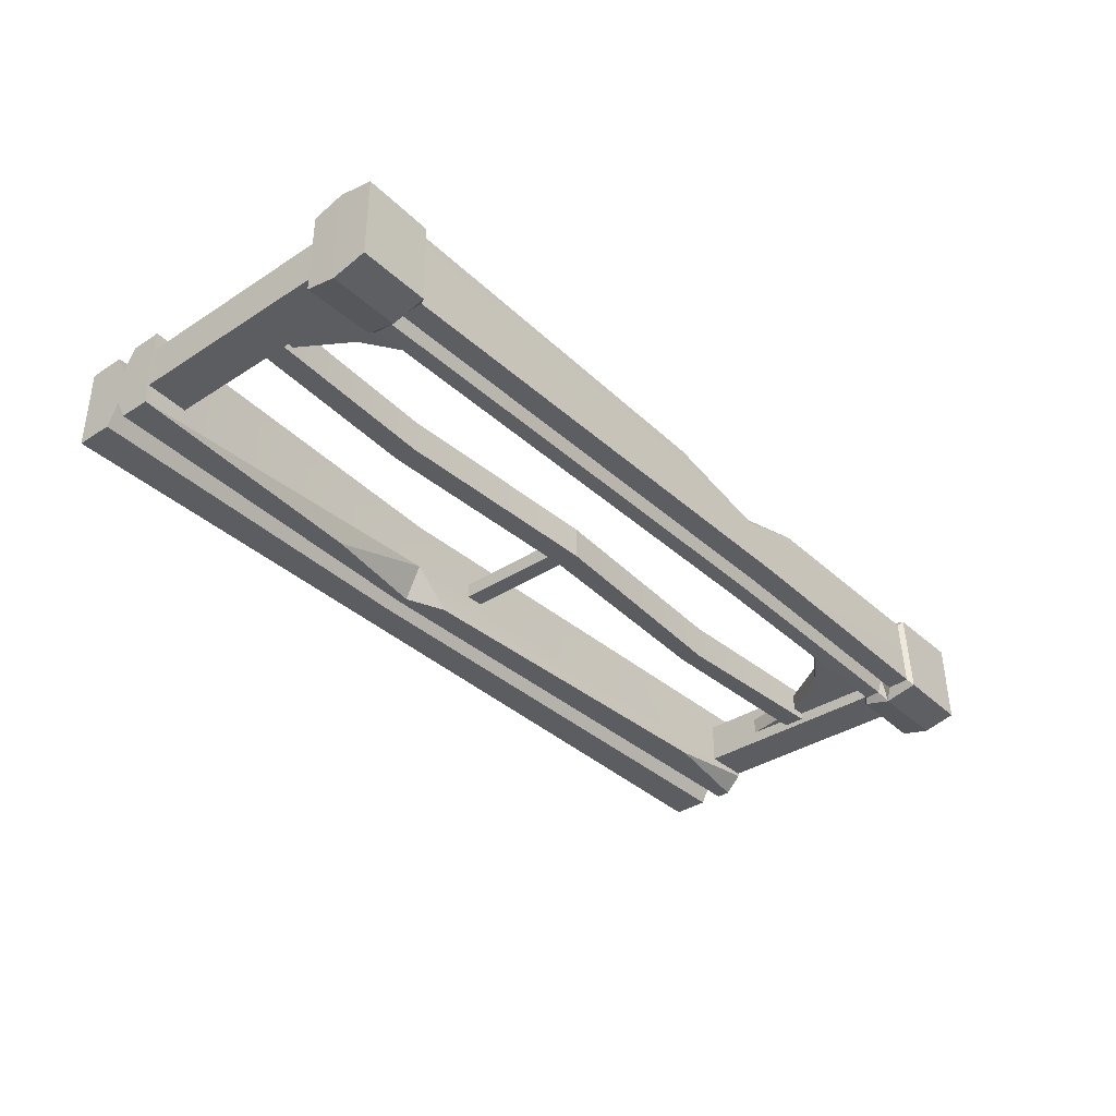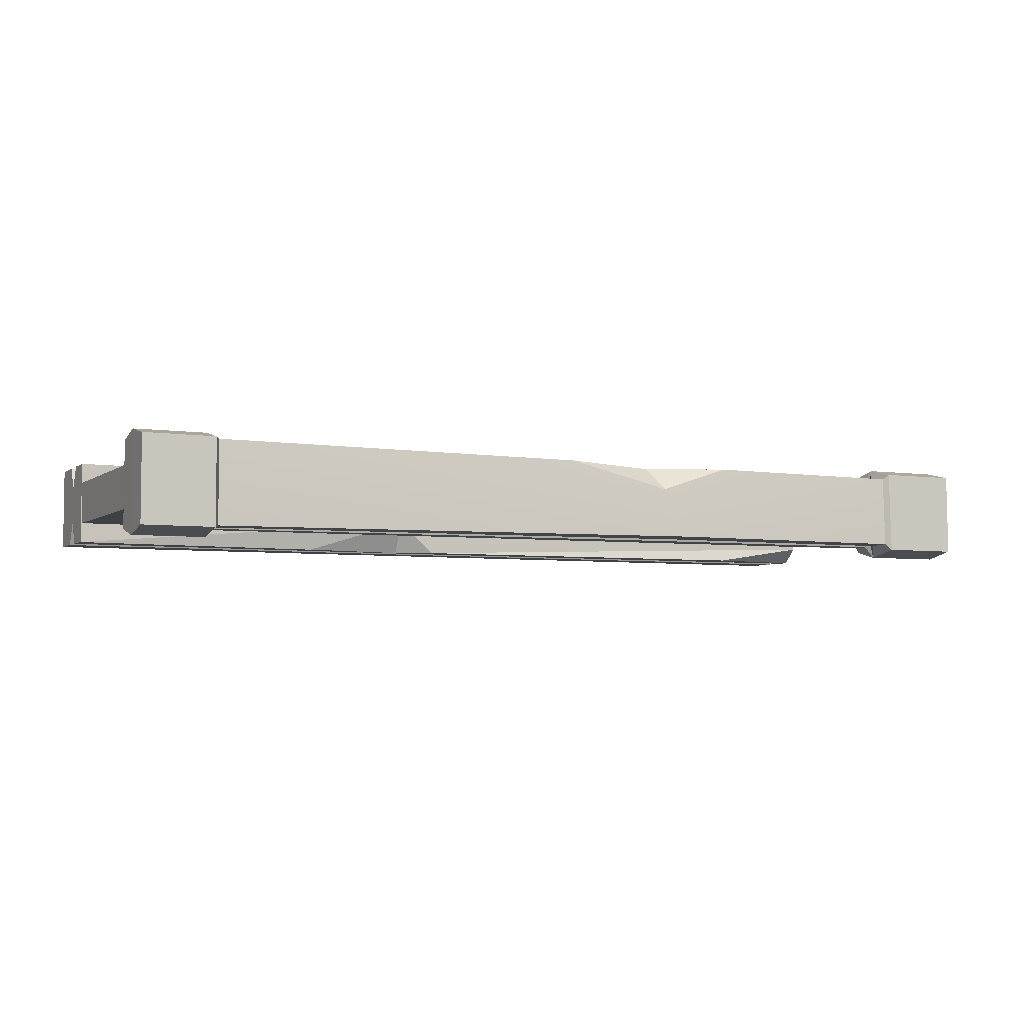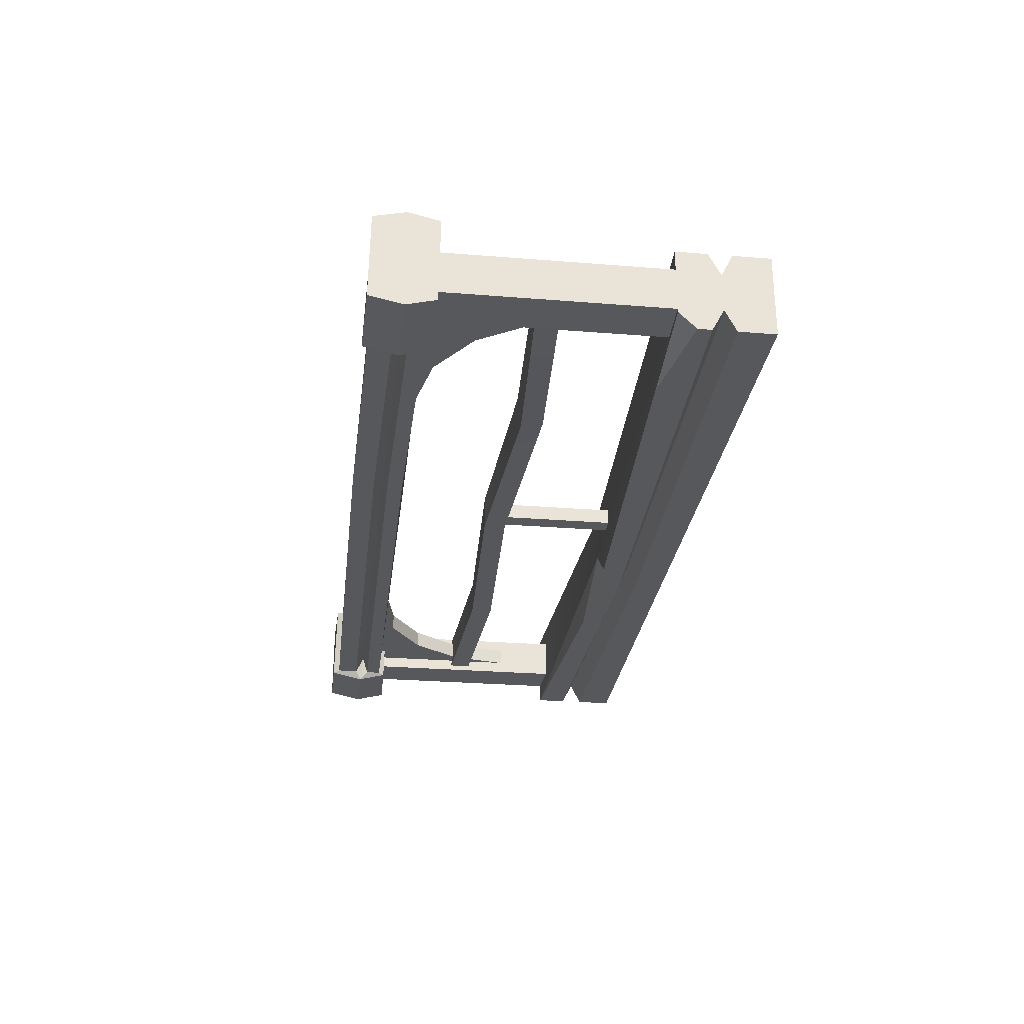
<metadata>
{"format":"obj","ext":"obj","renderer":"f3d","projection":"perspective","resolution":1024,"background":"white","views":[{"elev":-36.6,"azim":130.1,"up":"+Z"},{"elev":-4.8,"azim":154.1,"up":"+Z"},{"elev":-27.7,"azim":-97.0,"up":"+Z"}]}
</metadata>
<code>
g SM_Env_Fence_01
v -1.023 0.157 -0.1144
v -1.023 0.2025 -0.02143
v -1.131 0.2025 -0.1144
v -0.7196 0.2025 -0.1144
v -1.023 0.2025 -0.02143
v -1.023 0.157 -0.1144
v -2.5 0.2023 -0.1144
v -2.204 0.2493 -0.1144
v -2.5 0.2493 -0.06848
v -2.5 0.2493 -0.06848
v -2.204 0.2493 -0.1144
v -1.131 0.2025 -0.1144
v -1.023 0.2025 -0.02143
v -0.7196 0.2025 -0.1144
v 4.768e-07 0.2493 -0.1144
v -1.731 0.9907 0.1071
v -1.528 0.9958 0.0399
v -1.501 0.9275 0.1039
v -1.528 0.9958 0.0399
v -1.227 0.9904 0.1095
v -1.501 0.9275 0.1039
v -2.313 0.9145 0.05675
v -2.326 0.9252 0.1368
v -2.313 0.9348 0.1021
v -2.313 0.8957 0.1006
v -2.326 0.9252 0.1368
v -2.313 0.9145 0.05675
v -2.313 0.9191 -0.05764
v -2.326 0.9252 -0.1367
v -2.313 0.9039 -0.1028
v -2.313 0.9429 -0.1013
v -2.326 0.9252 -0.1367
v -2.313 0.9191 -0.05764
v -0.1909 0.9155 0.06291
v -0.1795 0.9252 0.1368
v -0.1909 0.8975 0.1118
v -0.1909 0.9367 0.1123
v -0.1795 0.9252 0.1368
v -0.1909 0.9155 0.06291
v -0.1909 0.9179 -0.06326
v -0.1795 0.9252 -0.1367
v -0.1909 0.9411 -0.112
v -0.1909 0.9019 -0.1126
v -0.1795 0.9252 -0.1367
v -0.1909 0.9179 -0.06326
v -2.245 0.7266 0.02386
v -2.245 0.7266 -0.02386
v -2.339 0.5815 -0.02386
v -2.339 0.5815 0.02386
v -2.104 0.8235 0.02386
v -2.104 0.8235 -0.02386
v -2.245 0.7266 -0.02386
v -2.245 0.7266 0.02386
v -1.937 0.8575 0.02386
v -2.104 0.8235 0.02386
v -2.119 0.8624 0.02386
v -2.384 0.8695 0.02386
v -2.245 0.7266 0.02386
v -2.377 0.5976 0.02386
v -2.339 0.5815 0.02386
v -2.372 0.4103 0.02386
v -1.937 0.8575 -0.02386
v -2.104 0.8235 -0.02386
v -2.104 0.8235 0.02386
v -1.937 0.8575 0.02386
v -2.339 0.5815 0.02386
v -2.339 0.5815 -0.02386
v -2.372 0.4103 -0.02386
v -2.372 0.4103 0.02386
v -2.339 0.5815 -0.02386
v -2.377 0.5976 -0.02386
v -2.372 0.4103 -0.02386
v -2.245 0.7266 -0.02386
v -2.384 0.8695 -0.02386
v -2.104 0.8235 -0.02386
v -2.119 0.8624 -0.02386
v -1.937 0.8575 -0.02386
v -0.2498 0.7266 0.02386
v -0.1555 0.5815 0.02386
v -0.1555 0.5815 -0.02386
v -0.2498 0.7266 -0.02386
v -0.391 0.8235 0.02386
v -0.2498 0.7266 0.02386
v -0.2498 0.7266 -0.02386
v -0.391 0.8235 -0.02386
v -0.5575 0.8575 0.02386
v -0.3753 0.8624 0.02386
v -0.391 0.8235 0.02386
v -0.1107 0.8695 0.02386
v -0.2498 0.7266 0.02386
v -0.1176 0.5976 0.02386
v -0.1555 0.5815 0.02386
v -0.1224 0.4103 0.02386
v -0.5575 0.8575 -0.02386
v -0.5575 0.8575 0.02386
v -0.391 0.8235 0.02386
v -0.391 0.8235 -0.02386
v -0.1555 0.5815 0.02386
v -0.1224 0.4103 0.02386
v -0.1224 0.4103 -0.02386
v -0.1555 0.5815 -0.02386
v -0.1555 0.5815 -0.02386
v -0.1224 0.4103 -0.02386
v -0.1176 0.5976 -0.02386
v -0.2498 0.7266 -0.02386
v -0.1107 0.8695 -0.02386
v -0.391 0.8235 -0.02386
v -0.3753 0.8624 -0.02386
v -0.5575 0.8575 -0.02386
v -2.5 0.1873 0.059
v -2.5 0.8575 0.059
v -2.372 0.8575 0.059
v -2.372 0.1873 0.059
v -2.5 0.8575 -0.059
v -2.5 0.1873 -0.059
v -2.372 0.1873 -0.059
v -2.372 0.8575 -0.059
v -2.372 0.1873 0.059
v -2.372 0.8575 0.059
v -2.372 0.8575 -0.059
v -2.372 0.1873 -0.059
v -2.5 0.1873 -0.059
v -2.5 0.8575 -0.059
v -2.5 0.8575 0.059
v -2.5 0.1873 0.059
v -0.1224 0.1873 0.059
v -0.1224 0.8575 0.059
v -0.002029 0.8575 0.059
v -0.002029 0.1873 0.059
v -0.1224 0.8575 -0.059
v -0.1224 0.1873 -0.059
v -0.002029 0.1873 -0.059
v -0.002029 0.8575 -0.059
v -0.002029 0.1873 0.059
v -0.002029 0.8575 0.059
v -0.002029 0.8575 -0.059
v -0.002029 0.1873 -0.059
v -0.1224 0.1873 -0.059
v -0.1224 0.8575 -0.059
v -0.1224 0.8575 0.059
v -0.1224 0.1873 0.059
v -1.023 0.1338 0.1144
v -2.5 0.132 0.05315
v -2.5 0.1647 0.1144
v -1.023 0.1072 0.05315
v 4.768e-07 0.1647 0.1144
v 4.768e-07 0.132 0.05315
v -2.5 0.132 -0.05315
v -1.023 0.1338 -0.1144
v -2.5 0.1647 -0.1144
v -1.023 0.1072 -0.05315
v 4.768e-07 0.1647 -0.1144
v 4.768e-07 0.132 -0.05315
v -2.313 0.9348 0.1021
v -1.523 0.9104 0.05711
v -2.313 0.9145 0.05675
v -1.501 0.9275 0.1039
v -0.1909 0.9155 0.06291
v -0.1909 0.9367 0.1123
v -2.313 0.997 0.1035
v -2.313 1.005 -0.0989
v -1.59 1.011 -0.09785
v -1.528 0.9958 0.0399
v -1.731 0.9907 0.1071
v -0.1909 0.9981 0.1134
v -0.1909 1.002 -0.1112
v -1.227 0.9904 0.1095
v -2.313 0.9191 -0.05764
v -1.595 0.9502 -0.1024
v -2.313 0.9429 -0.1013
v -1.576 0.9231 -0.0589
v -0.1909 0.9411 -0.112
v -0.1909 0.9179 -0.06326
v -2.313 0.8538 0.09907
v -1.601 0.8693 -0.1085
v -2.313 0.862 -0.1044
v -1.507 0.8466 0.09784
v -0.1909 0.8598 -0.1132
v -0.1909 0.8554 0.1112
v -2.5 0.132 0.05315
v -1.023 0.08229 0.1144
v -2.5 0.1013 0.1144
v -1.023 0.1072 0.05315
v 4.768e-07 0.1013 0.1144
v 4.768e-07 0.132 0.05315
v -1.023 0.08229 -0.1144
v -2.5 0.132 -0.05315
v -2.5 0.1013 -0.1144
v -1.023 0.1072 -0.05315
v 4.768e-07 0.1013 -0.1144
v 4.768e-07 0.132 -0.05315
v -1.023 0.2025 0.1144
v 4.768e-07 0.2493 0.1144
v 4.768e-07 0.1647 0.1144
v -1.023 0.1338 0.1144
v -2.5 0.2493 0.1144
v -2.5 0.1647 0.1144
v 4.768e-07 0.1647 0.1144
v 4.768e-07 0.2493 0.1144
v 4.768e-07 0.2493 -0.1144
v 4.768e-07 0.1647 -0.1144
v 4.768e-07 0.132 0.05315
v 4.768e-07 0.132 -0.05315
v 4.768e-07 0.1013 0.1144
v 4.768e-07 0.1013 -0.1144
v 4.768e-07 0 0.1144
v 4.768e-07 0 0
v 4.768e-07 0 -0.1144
v -2.5 0 -0.1144
v -1.023 0.08229 -0.1144
v -2.5 0.1013 -0.1144
v -1.023 0 -0.1144
v 4.768e-07 0.1013 -0.1144
v 4.768e-07 0 -0.1144
v -1.023 0.08229 0.1144
v -2.5 0 0.1144
v -2.5 0.1013 0.1144
v -1.023 0 0.1144
v 4.768e-07 0.1013 0.1144
v 4.768e-07 0 0.1144
v -2.313 0.8957 0.1006
v -1.507 0.8466 0.09784
v -2.313 0.8538 0.09907
v -1.504 0.8884 0.101
v -0.1909 0.8554 0.1112
v -0.1909 0.8975 0.1118
v 0.01467 0.8382 0.1168
v 0.01542 0.9252 -0.1367
v 0.01476 0.8384 -0.1166
v 0.01541 0.9252 0.1368
v 0.01469 1.021 -0.1166
v 0.01477 1.021 0.1168
v -2.313 0.862 -0.1044
v -1.598 0.9112 -0.1053
v -2.313 0.9039 -0.1028
v -1.601 0.8693 -0.1085
v -0.1909 0.9019 -0.1126
v -0.1909 0.8598 -0.1132
v -2.313 0.997 0.1035
v -1.731 0.9907 0.1071
v -1.501 0.9275 0.1039
v -2.313 0.9348 0.1021
v -1.227 0.9904 0.1095
v -0.1909 0.9367 0.1123
v -0.1909 0.9981 0.1134
v -2.313 0.9429 -0.1013
v -1.59 1.011 -0.09785
v -2.313 1.005 -0.0989
v -1.595 0.9502 -0.1024
v -0.1909 1.002 -0.1112
v -0.1909 0.9411 -0.112
v -2.313 0.9145 0.05675
v -1.504 0.8884 0.101
v -2.313 0.8957 0.1006
v -1.523 0.9104 0.05711
v -0.1909 0.8975 0.1118
v -0.1909 0.9155 0.06291
v -2.313 0.9039 -0.1028
v -1.576 0.9231 -0.0589
v -2.313 0.9191 -0.05764
v -1.598 0.9112 -0.1053
v -0.1909 0.9179 -0.06326
v -0.1909 0.9019 -0.1126
v -2.204 0.2493 -0.1144
v -2.5 0.2023 -0.1144
v -2.5 0.1647 -0.1144
v -1.131 0.2025 -0.1144
v -1.023 0.157 -0.1144
v -1.023 0.1338 -0.1144
v -0.7196 0.2025 -0.1144
v 4.768e-07 0.2493 -0.1144
v 4.768e-07 0.1647 -0.1144
v -1.131 0.2025 -0.1144
v -1.023 0.2025 -0.02143
v -2.5 0.2493 -0.06848
v -2.5 0.2493 0.1144
v -1.023 0.2025 0.1144
v 4.768e-07 0.2493 0.1144
v 4.768e-07 0.2493 -0.1144
v -0.1795 0.8386 0.1168
v 0.01467 0.8382 0.1168
v 0.01476 0.8384 -0.1166
v -0.1795 0.8433 -0.1166
v -0.1795 0.9252 0.1368
v 0.01541 0.9252 0.1368
v 0.01467 0.8382 0.1168
v -0.1795 0.8386 0.1168
v -0.1794 1.016 0.1168
v 0.01477 1.021 0.1168
v 0.01541 0.9252 0.1368
v -0.1795 0.9252 0.1368
v -0.1795 1.021 -0.1166
v 0.01469 1.021 -0.1166
v 0.01477 1.021 0.1168
v -0.1794 1.016 0.1168
v -0.1795 0.9252 -0.1367
v 0.01542 0.9252 -0.1367
v 0.01469 1.021 -0.1166
v -0.1795 1.021 -0.1166
v -0.1795 0.8433 -0.1166
v 0.01476 0.8384 -0.1166
v 0.01542 0.9252 -0.1367
v -0.1795 0.9252 -0.1367
v -2.55 1.013 0.1168
v -2.326 1.01 0.1168
v -2.326 0.9252 0.1368
v -2.55 0.9252 0.1368
v -2.55 0.9252 0.1368
v -2.326 0.9252 0.1368
v -2.326 0.8399 0.1168
v -2.55 0.8427 0.1168
v -2.55 0.8427 0.1168
v -2.326 0.8399 0.1168
v -2.326 0.8489 -0.1166
v -2.55 0.846 -0.1166
v -2.55 0.846 -0.1166
v -2.326 0.8489 -0.1166
v -2.326 0.9252 -0.1367
v -2.55 0.9252 -0.1367
v -2.55 0.9252 -0.1367
v -2.326 0.9252 -0.1367
v -2.326 1.019 -0.1166
v -2.55 1.016 -0.1166
v -2.55 1.016 -0.1166
v -2.326 1.019 -0.1166
v -2.326 1.01 0.1168
v -2.55 1.013 0.1168
v -2.313 0.9348 0.1021
v -2.326 0.9252 0.1368
v -2.326 1.01 0.1168
v -2.313 0.997 0.1035
v -2.55 0.846 -0.1166
v -2.55 0.9252 0.1368
v -2.55 0.8427 0.1168
v -2.55 0.9252 -0.1367
v -2.55 1.016 -0.1166
v -2.55 1.013 0.1168
v -2.313 0.8538 0.09907
v -2.326 0.8399 0.1168
v -2.326 0.9252 0.1368
v -2.313 0.8957 0.1006
v -2.313 0.862 -0.1044
v -2.326 0.8489 -0.1166
v -2.326 0.8399 0.1168
v -2.313 0.8538 0.09907
v -2.313 0.9039 -0.1028
v -2.326 0.9252 -0.1367
v -2.326 0.8489 -0.1166
v -2.313 0.862 -0.1044
v -2.313 1.005 -0.0989
v -2.326 1.019 -0.1166
v -2.326 0.9252 -0.1367
v -2.313 0.9429 -0.1013
v -2.313 0.997 0.1035
v -2.326 1.01 0.1168
v -2.326 1.019 -0.1166
v -2.313 1.005 -0.0989
v -0.1909 0.8554 0.1112
v -0.1795 0.8386 0.1168
v -0.1795 0.8433 -0.1166
v -0.1909 0.8598 -0.1132
v -0.1909 0.8975 0.1118
v -0.1795 0.9252 0.1368
v -0.1795 0.8386 0.1168
v -0.1909 0.8554 0.1112
v -0.1909 0.9981 0.1134
v -0.1794 1.016 0.1168
v -0.1795 0.9252 0.1368
v -0.1909 0.9367 0.1123
v -0.1909 1.002 -0.1112
v -0.1795 1.021 -0.1166
v -0.1794 1.016 0.1168
v -0.1909 0.9981 0.1134
v -0.1909 0.9411 -0.112
v -0.1795 0.9252 -0.1367
v -0.1795 1.021 -0.1166
v -0.1909 1.002 -0.1112
v -0.1909 0.8598 -0.1132
v -0.1795 0.8433 -0.1166
v -0.1795 0.9252 -0.1367
v -0.1909 0.9019 -0.1126
v -1.273 0.2042 0.02185
v -1.273 0.5517 0.02185
v -1.223 0.5517 0.02185
v -1.223 0.2042 0.02185
v -1.273 0.5517 -0.02185
v -1.273 0.2042 -0.02185
v -1.223 0.2042 -0.02185
v -1.223 0.5517 -0.02185
v -1.223 0.2042 0.02185
v -1.223 0.5517 0.02185
v -1.223 0.5517 -0.02185
v -1.223 0.2042 -0.02185
v -1.273 0.2042 -0.02185
v -1.273 0.5517 -0.02185
v -1.273 0.5517 0.02185
v -1.273 0.2042 0.02185
v -0.6209 0.567 0.05059
v -0.1224 0.5932 0.05059
v -0.1224 0.5311 0.05059
v -0.6209 0.5048 0.05059
v -1.249 0.5932 0.05059
v -1.249 0.5311 0.05059
v -1.863 0.5678 0.04396
v -1.862 0.5061 0.05589
v -2.455 0.5932 0.05061
v -2.455 0.5311 0.05061
v -0.6209 0.567 -0.04282
v -0.1224 0.5932 -0.04282
v -0.1224 0.5932 0.05059
v -0.6209 0.567 0.05059
v -1.249 0.5932 -0.04282
v -1.249 0.5932 0.05059
v -0.6209 0.5048 -0.04282
v -0.1224 0.5311 -0.04282
v -0.1224 0.5932 -0.04282
v -0.6209 0.567 -0.04282
v -1.249 0.5311 -0.04282
v -1.249 0.5932 -0.04282
v -1.868 0.4981 -0.03619
v -1.869 0.5598 -0.04812
v -2.455 0.5311 -0.04282
v -2.455 0.5932 -0.04282
v -0.6209 0.5048 0.05059
v -0.1224 0.5311 0.05059
v -0.1224 0.5311 -0.04282
v -0.6209 0.5048 -0.04282
v -1.249 0.5311 0.05059
v -1.249 0.5311 -0.04282
v -2.455 0.5932 -0.04282
v -1.863 0.5678 0.04396
v -2.455 0.5932 0.05061
v -1.869 0.5598 -0.04812
v -1.249 0.5932 0.05059
v -1.249 0.5932 -0.04282
v -2.455 0.5311 0.05061
v -1.868 0.4981 -0.03619
v -2.455 0.5311 -0.04282
v -1.862 0.5061 0.05589
v -1.249 0.5311 -0.04282
v -1.249 0.5311 0.05059
v -2.5 0.1013 -0.1144
v -2.5 0 -0.002884
v -2.5 0 -0.1144
v -2.5 0.1013 0.1144
v -2.5 0 0.1144
v -2.5 0.132 -0.05315
v -2.5 0.132 0.05315
v -2.5 0.2493 -0.06848
v -2.5 0.1647 -0.1144
v -2.5 0.2023 -0.1144
v -2.5 0.1647 0.1144
v -2.5 0.2493 0.1144
f 2 1 3
f 5 4 6
f 8 7 9
f 11 10 12
f 14 13 15
f 17 16 18
f 20 19 21
f 23 22 24
f 26 25 27
f 29 28 30
f 32 31 33
f 35 34 36
f 38 37 39
f 41 40 42
f 44 43 45
f 47 46 48
f 48 46 49
f 51 50 52
f 52 50 53
f 55 54 56
f 56 57 55
f 55 57 58
f 57 59 58
f 58 59 60
f 59 61 60
f 63 62 64
f 64 62 65
f 67 66 68
f 68 66 69
f 71 70 72
f 71 73 70
f 74 73 71
f 74 75 73
f 76 75 74
f 76 77 75
f 79 78 80
f 80 78 81
f 83 82 84
f 84 82 85
f 87 86 88
f 88 89 87
f 90 89 88
f 90 91 89
f 92 91 90
f 92 93 91
f 95 94 96
f 96 94 97
f 99 98 100
f 100 98 101
f 103 102 104
f 102 105 104
f 104 105 106
f 105 107 106
f 106 107 108
f 107 109 108
f 111 110 112
f 112 110 113
f 115 114 116
f 116 114 117
f 119 118 120
f 120 118 121
f 123 122 124
f 124 122 125
f 127 126 128
f 128 126 129
f 131 130 132
f 132 130 133
f 135 134 136
f 136 134 137
f 139 138 140
f 140 138 141
f 143 142 144
f 145 142 143
f 145 146 142
f 147 146 145
f 149 148 150
f 151 148 149
f 152 151 149
f 153 151 152
f 155 154 156
f 157 154 155
f 158 157 155
f 159 157 158
f 161 160 162
f 163 162 160
f 164 163 160
f 163 165 162
f 166 162 165
f 167 165 163
f 169 168 170
f 171 168 169
f 172 171 169
f 173 171 172
f 175 174 176
f 177 174 175
f 178 177 175
f 179 177 178
f 181 180 182
f 183 180 181
f 184 183 181
f 185 183 184
f 187 186 188
f 189 186 187
f 189 190 186
f 191 190 189
f 193 192 194
f 194 192 195
f 192 196 195
f 195 196 197
f 199 198 200
f 200 198 201
f 198 202 201
f 201 202 203
f 202 204 203
f 203 204 205
f 204 206 205
f 206 207 205
f 208 205 207
f 210 209 211
f 212 209 210
f 213 212 210
f 214 212 213
f 216 215 217
f 218 215 216
f 218 219 215
f 220 219 218
f 222 221 223
f 224 221 222
f 225 224 222
f 226 224 225
f 228 227 229
f 230 227 228
f 231 230 228
f 232 230 231
f 234 233 235
f 236 233 234
f 237 236 234
f 238 236 237
f 240 239 241
f 241 239 242
f 244 243 241
f 245 243 244
f 247 246 248
f 249 246 247
f 250 249 247
f 251 249 250
f 253 252 254
f 255 252 253
f 256 255 253
f 257 255 256
f 259 258 260
f 261 258 259
f 262 261 259
f 263 261 262
f 265 264 266
f 264 267 266
f 267 268 266
f 269 266 268
f 268 270 269
f 270 271 269
f 272 269 271
f 274 273 275
f 276 274 275
f 277 274 276
f 277 278 274
f 278 279 274
f 281 280 282
f 282 280 283
f 285 284 286
f 286 284 287
f 289 288 290
f 290 288 291
f 293 292 294
f 294 292 295
f 297 296 298
f 298 296 299
f 301 300 302
f 302 300 303
f 305 304 306
f 306 304 307
f 309 308 310
f 310 308 311
f 313 312 314
f 314 312 315
f 317 316 318
f 318 316 319
f 321 320 322
f 322 320 323
f 325 324 326
f 326 324 327
f 329 328 330
f 330 328 331
f 333 332 334
f 335 332 333
f 333 336 335
f 337 336 333
f 339 338 340
f 340 338 341
f 343 342 344
f 344 342 345
f 347 346 348
f 348 346 349
f 351 350 352
f 352 350 353
f 355 354 356
f 356 354 357
f 359 358 360
f 360 358 361
f 363 362 364
f 364 362 365
f 367 366 368
f 368 366 369
f 371 370 372
f 372 370 373
f 375 374 376
f 376 374 377
f 379 378 380
f 380 378 381
f 383 382 384
f 384 382 385
f 387 386 388
f 388 386 389
f 391 390 392
f 392 390 393
f 395 394 396
f 396 394 397
f 399 398 400
f 400 398 401
f 398 402 401
f 401 402 403
f 402 404 403
f 403 404 405
f 404 406 405
f 405 406 407
f 409 408 410
f 410 408 411
f 408 412 411
f 411 412 413
f 415 414 416
f 416 414 417
f 414 418 417
f 417 418 419
f 418 420 419
f 419 420 421
f 420 422 421
f 421 422 423
f 425 424 426
f 426 424 427
f 424 428 427
f 427 428 429
f 431 430 432
f 433 430 431
f 434 433 431
f 435 433 434
f 437 436 438
f 439 436 437
f 440 439 437
f 441 439 440
f 443 442 444
f 443 445 442
f 443 446 445
f 447 442 445
f 448 447 445
f 448 449 447
f 450 447 449
f 451 450 449
f 452 449 448
f 453 449 452

</code>
